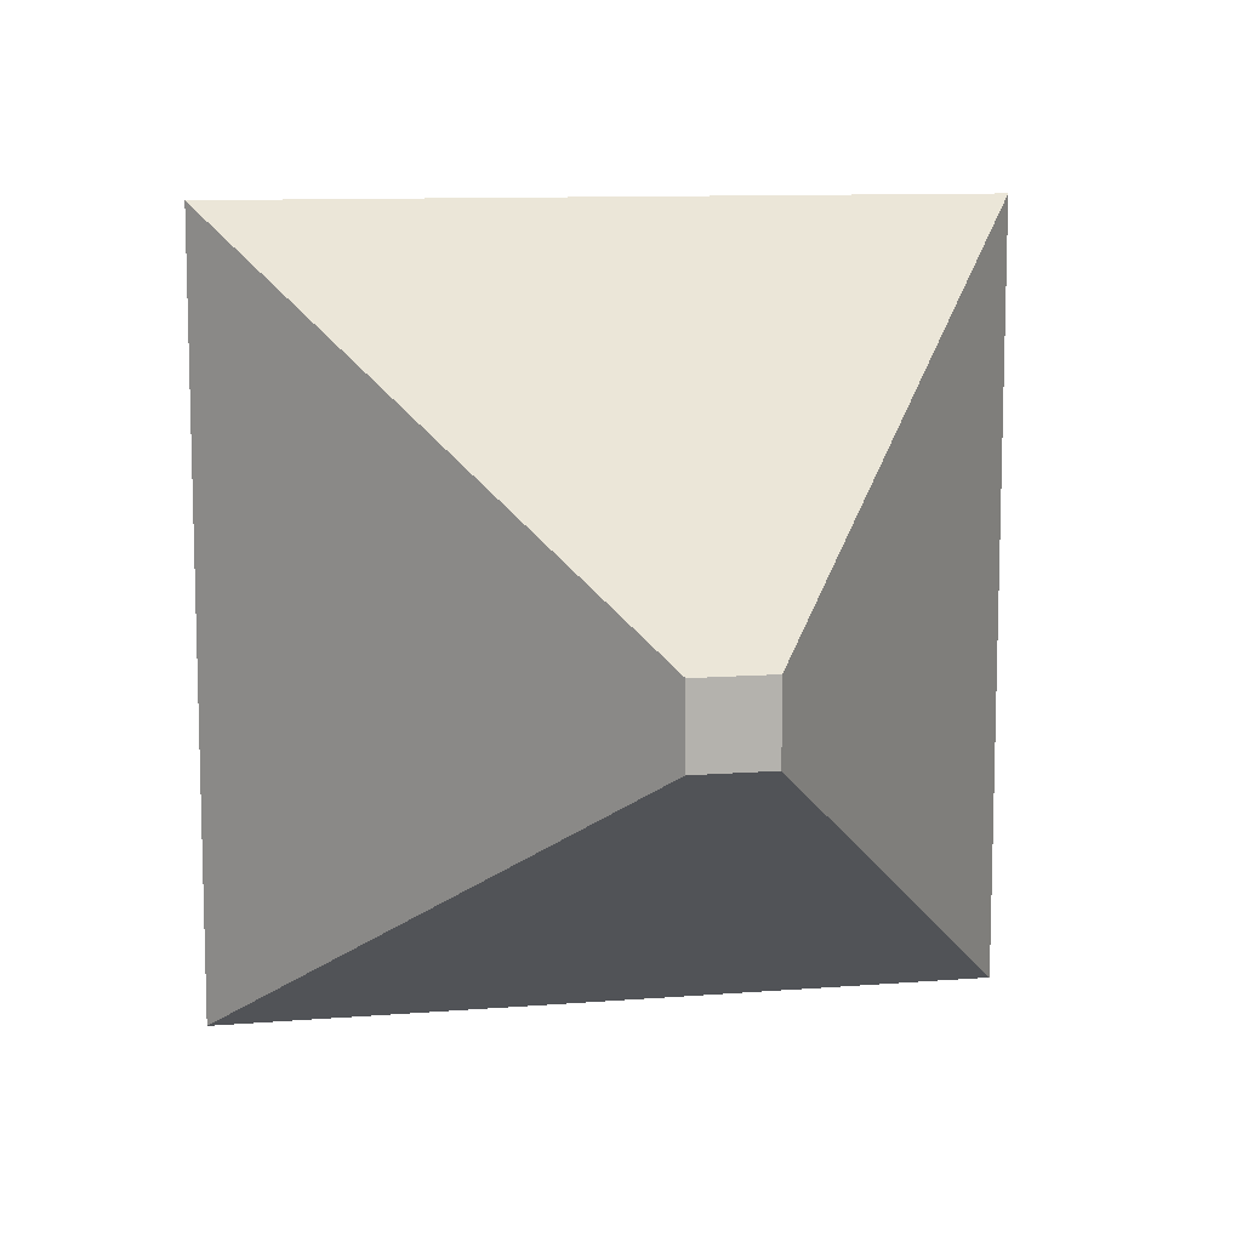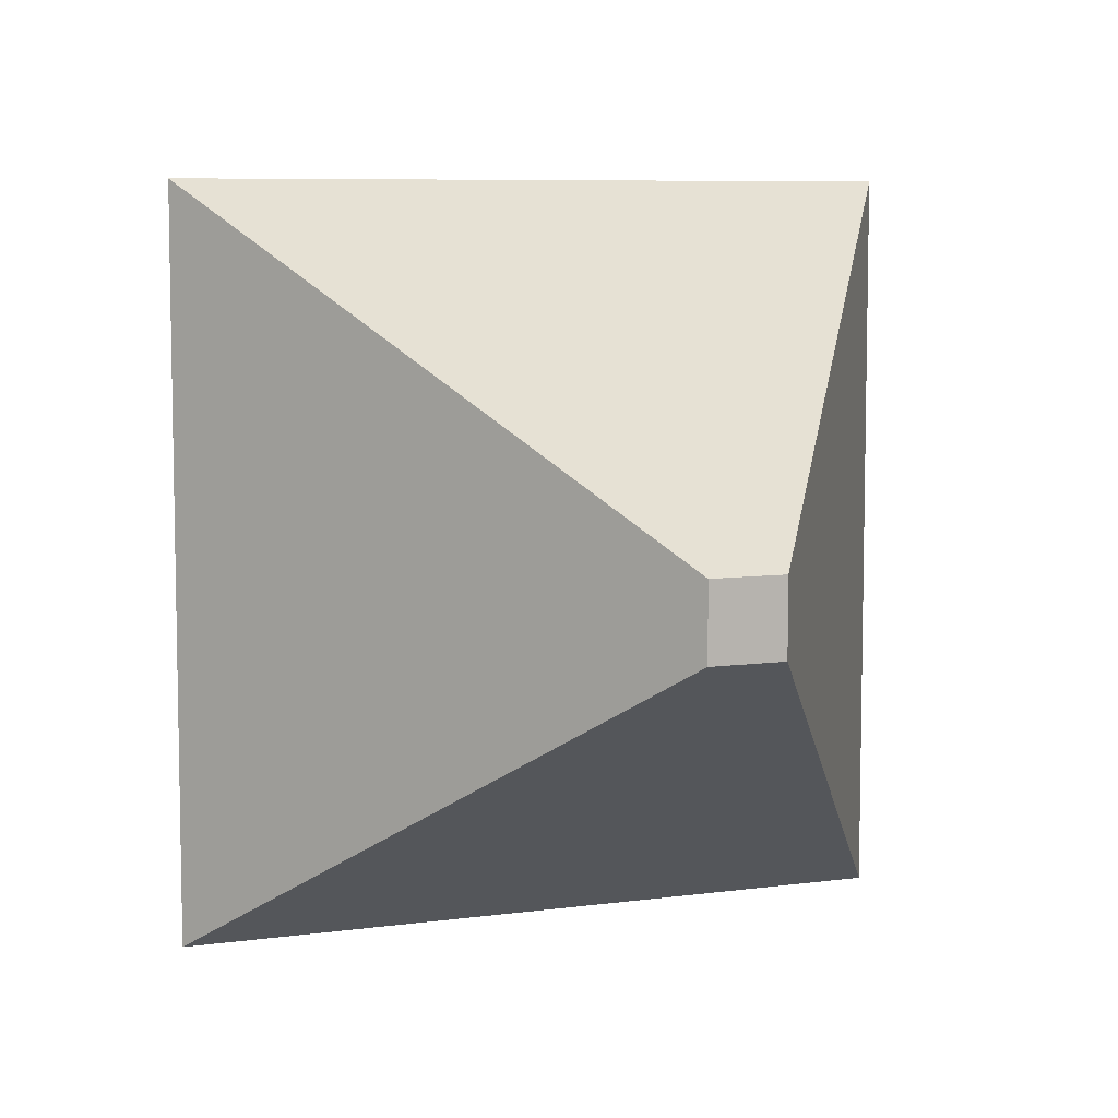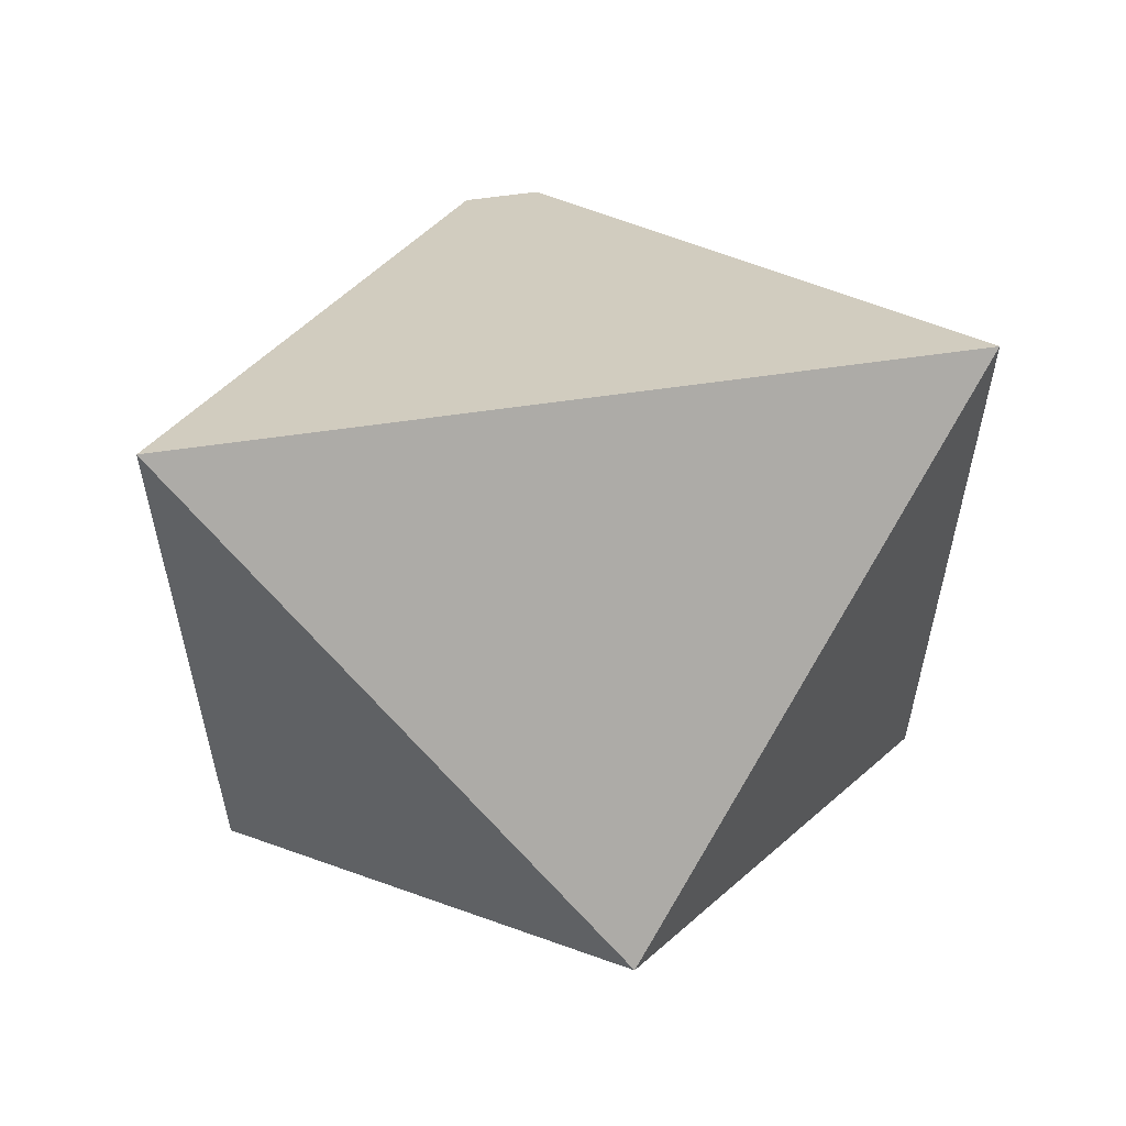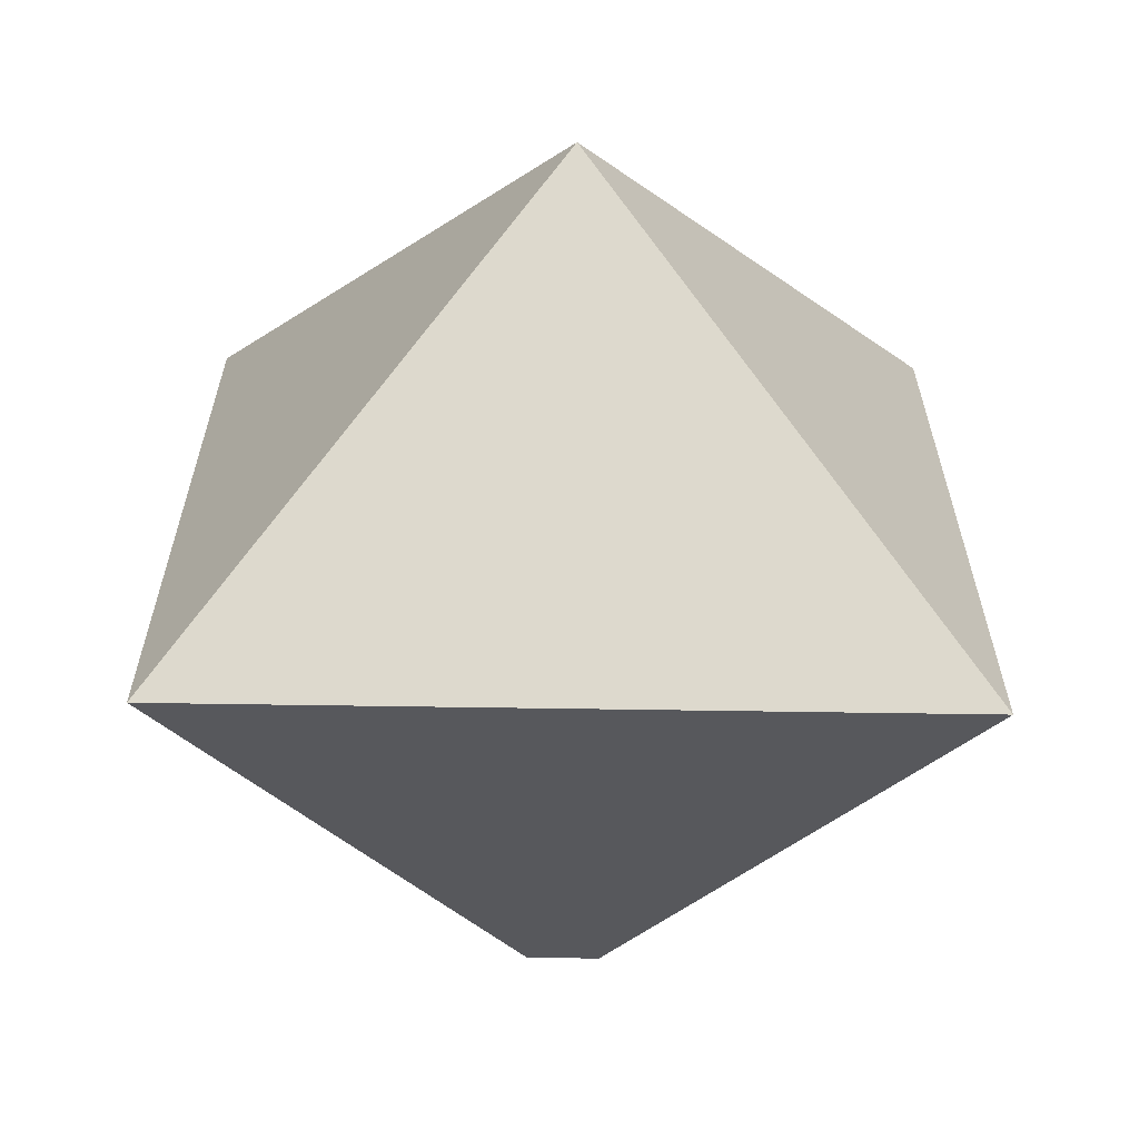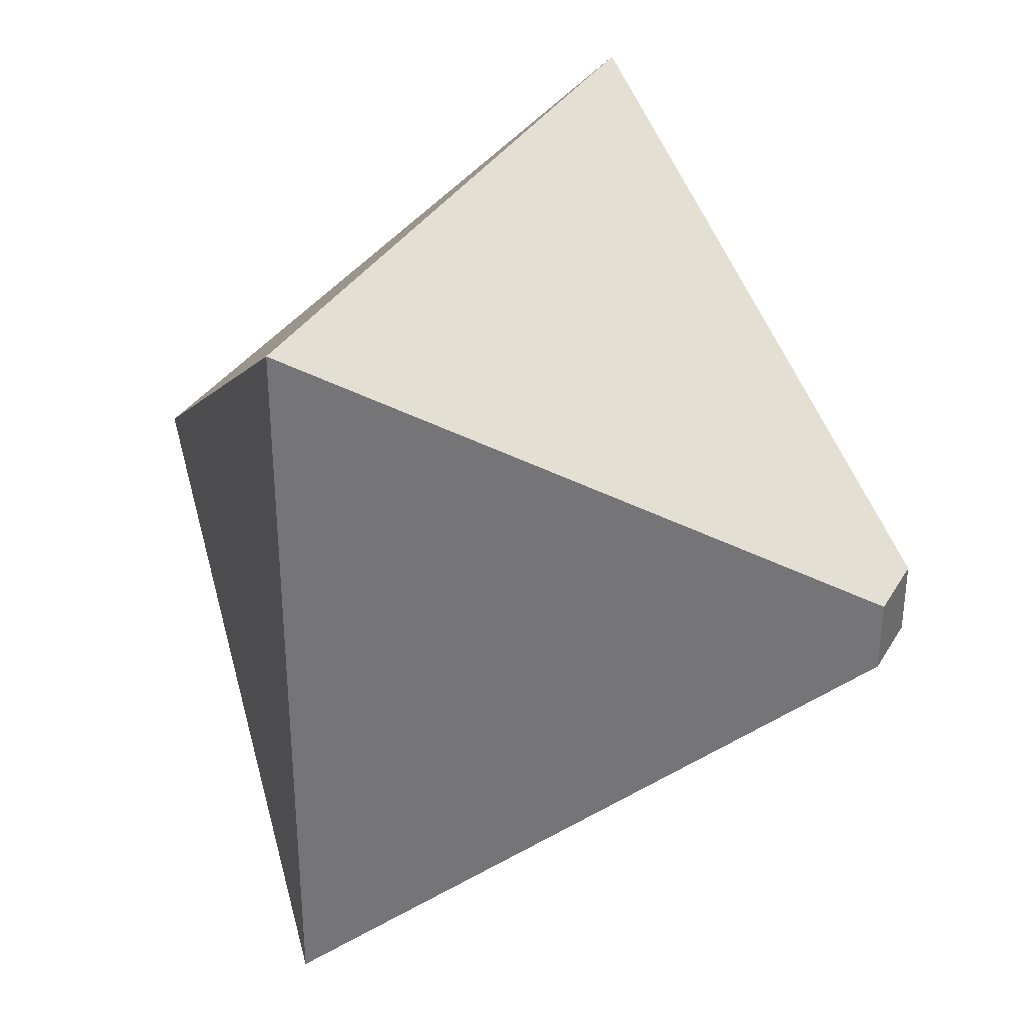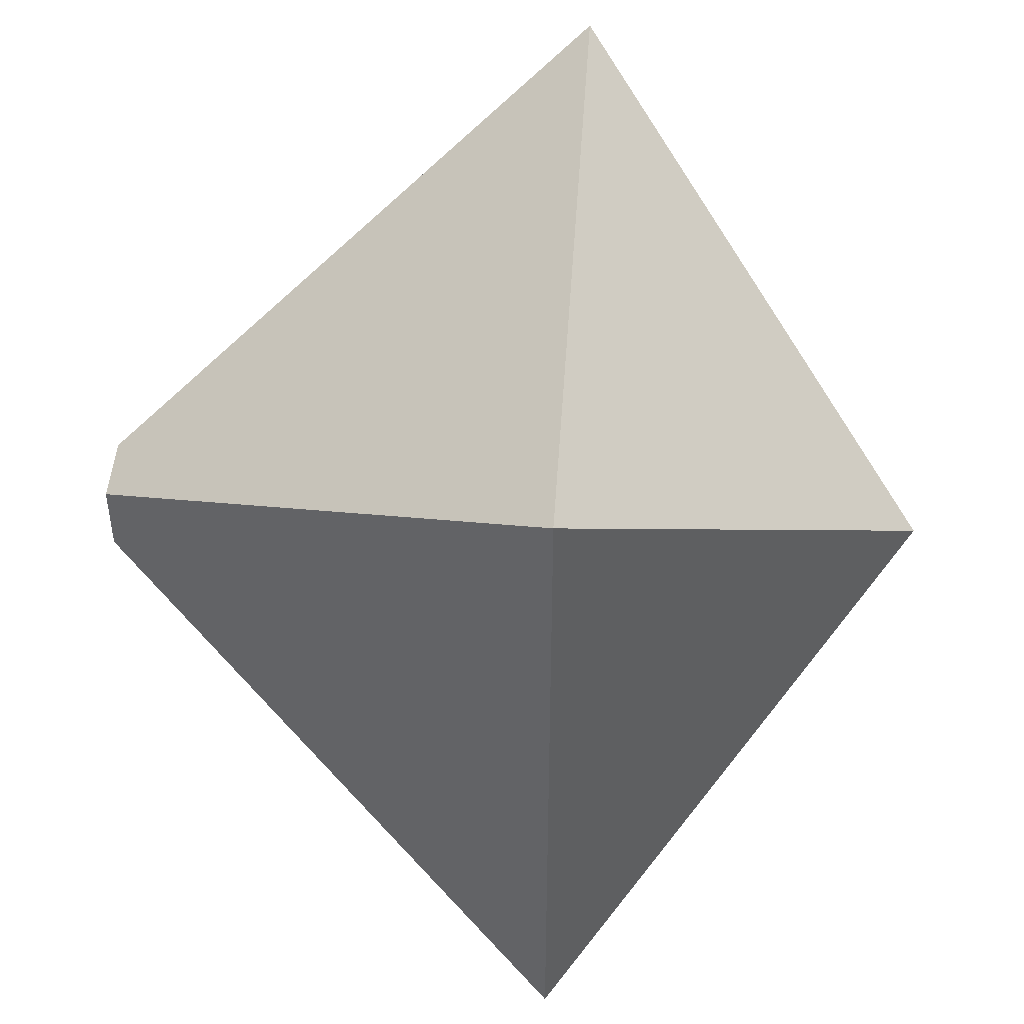
<metadata>
{"format":"obj","ext":"obj","renderer":"f3d","projection":"perspective","resolution":1024,"background":"white","views":[{"elev":10.6,"azim":78.7,"up":"+Y"},{"elev":7.4,"azim":68.4,"up":"+Y"},{"elev":59.3,"azim":-98.6,"up":"+Y"},{"elev":-62.8,"azim":-90.9,"up":"+Z"},{"elev":33.8,"azim":26.4,"up":"+Z"},{"elev":46.3,"azim":-176.3,"up":"+Z"}]}
</metadata>
<code>
g Bone17
v 0.1161 -0.005 0.005
v 0.1161 0.005 0.005
v 0.1161 -0.005 -0.005
v 0.1161 0.005 -0.005
v 0.05 0.05 0.05
v 0.05 0.05 -0.05
v 0.1161 0.005 0.005
v 0.1161 0.005 -0.005
v 0.05 -0.05 0.05
v 0.05 0.05 0.05
v 0.1161 -0.005 0.005
v 0.1161 0.005 0.005
v 0.1161 -0.005 -0.005
v 0.1161 0.005 -0.005
v 0.05 -0.05 -0.05
v 0.05 0.05 -0.05
v 0.1161 -0.005 0.005
v 0.1161 -0.005 -0.005
v 0.05 -0.05 0.05
v 0.05 -0.05 -0.05
v 0 0 0
v 0.05 0.05 0.05
v 0.05 -0.05 0.05
v 0 0 0
v 0.05 0.05 -0.05
v 0.05 0.05 0.05
v 0 0 0
v 0.05 -0.05 -0.05
v 0.05 0.05 -0.05
v 0 0 0
v 0.05 -0.05 0.05
v 0.05 -0.05 -0.05
g Bone17_0
f 3 2 1
f 2 3 4
f 7 6 5
f 6 7 8
f 11 10 9
f 10 11 12
f 15 14 13
f 14 15 16
f 19 18 17
f 18 19 20
f 23 22 21
f 26 25 24
f 29 28 27
f 32 31 30

</code>
